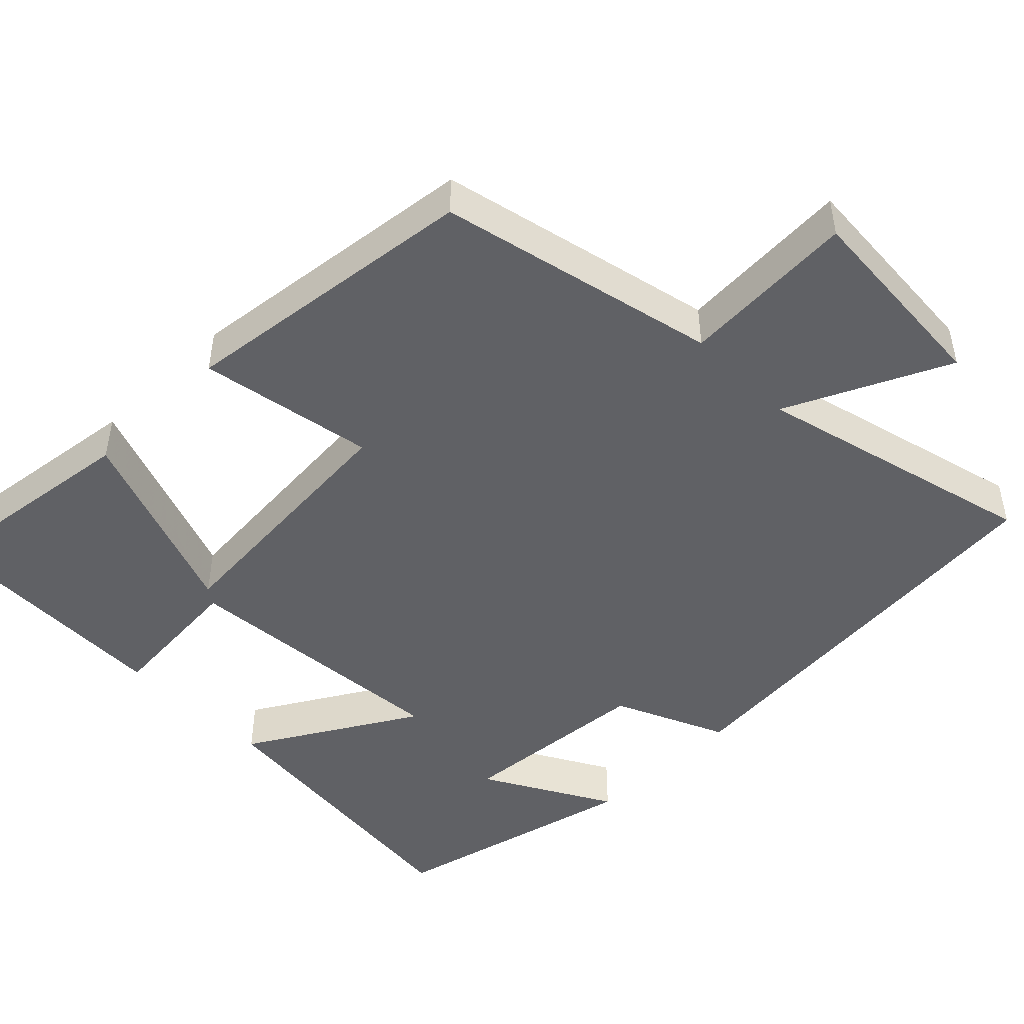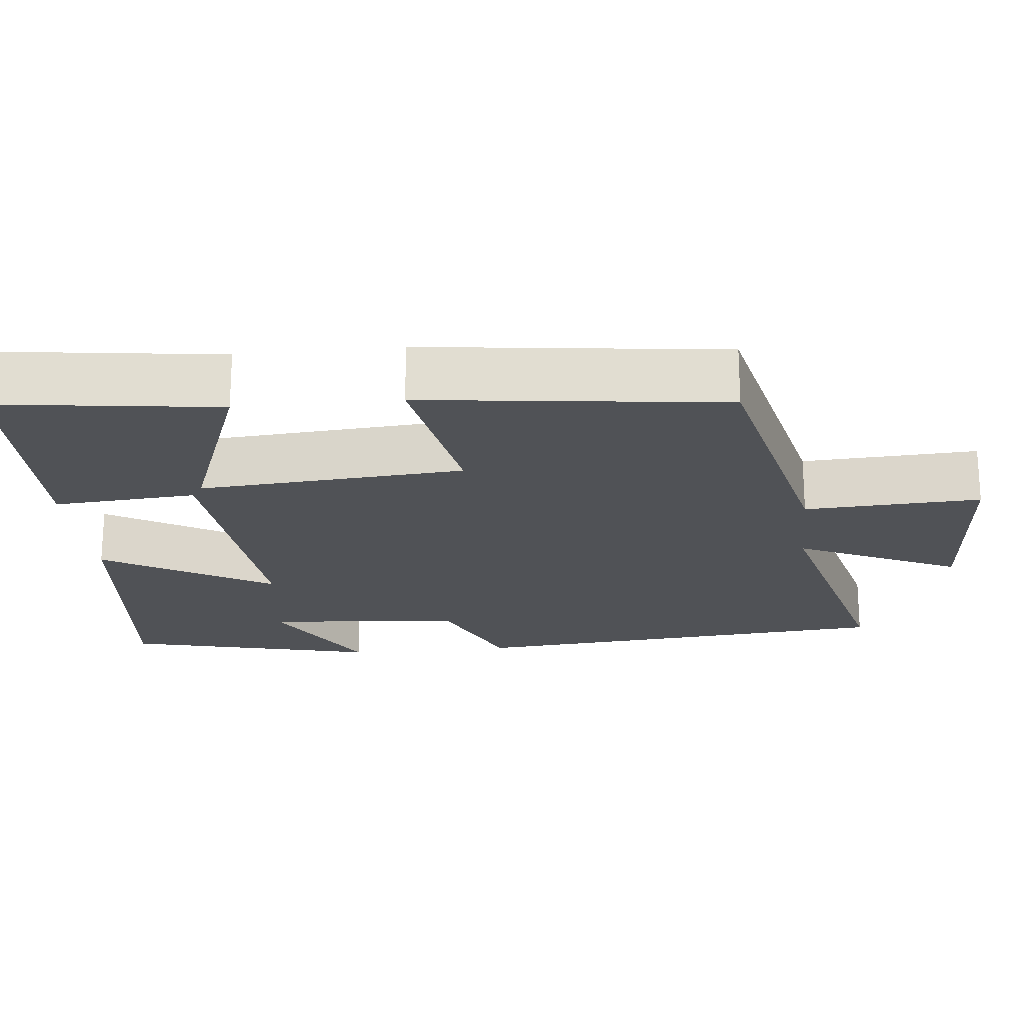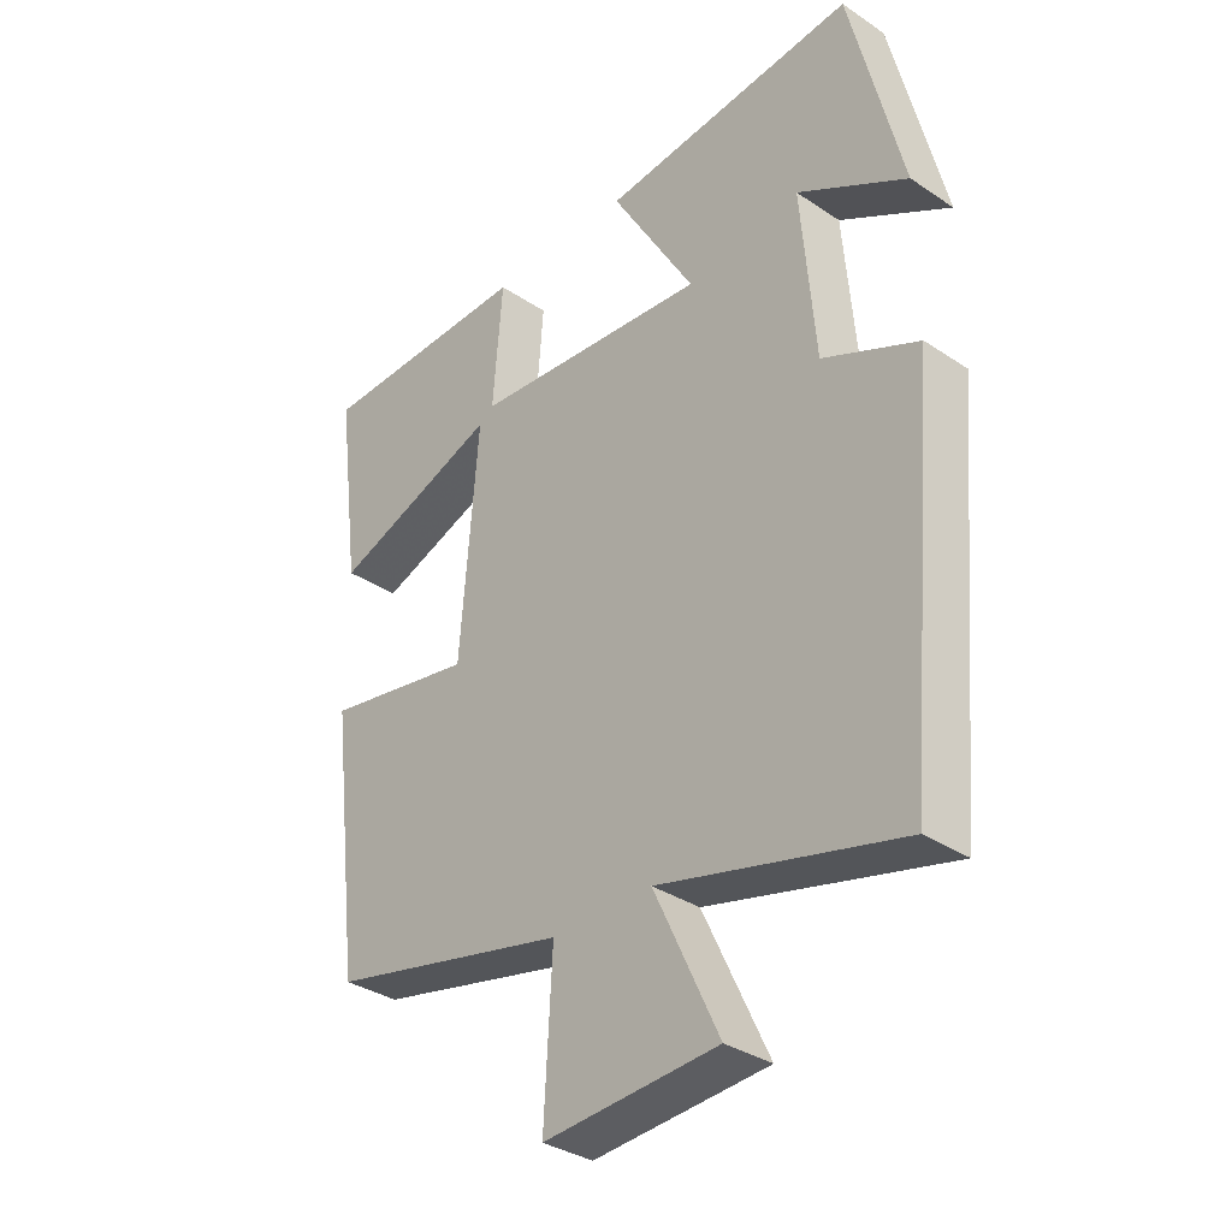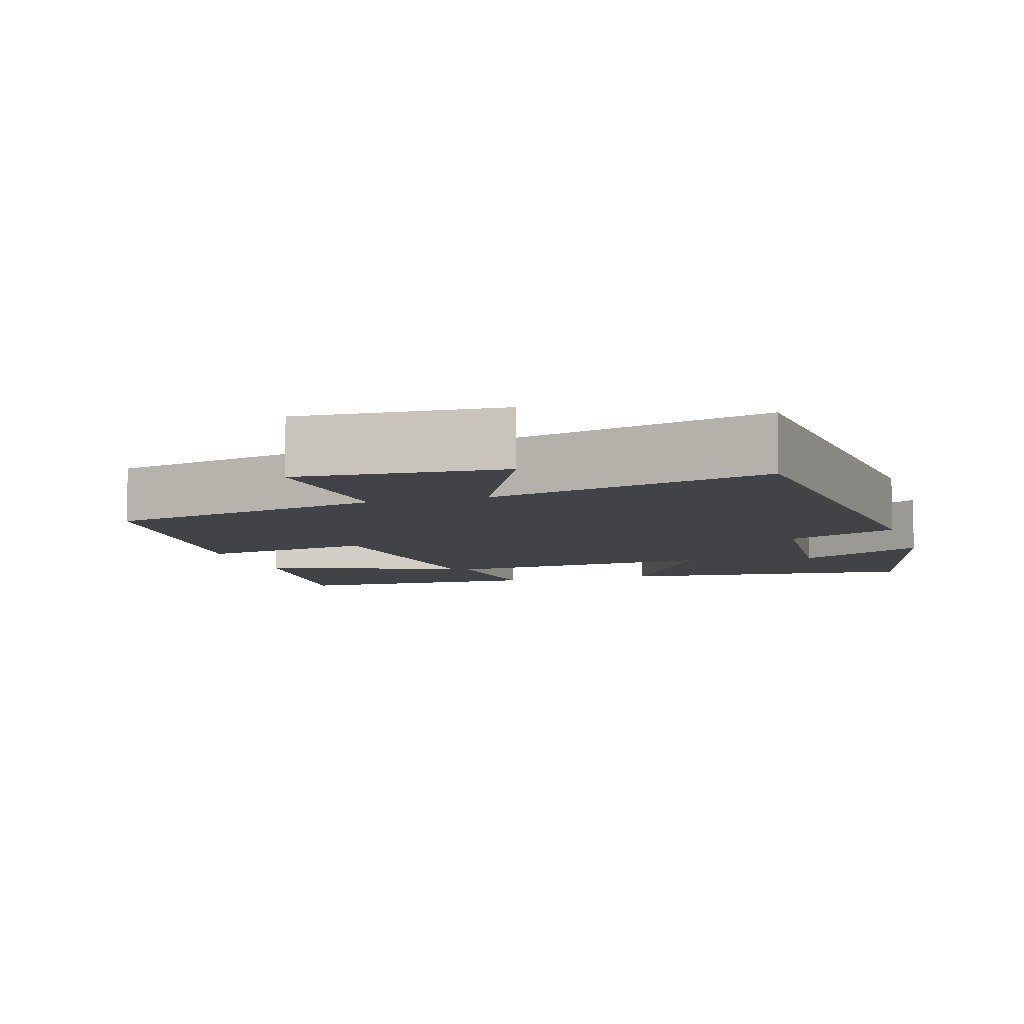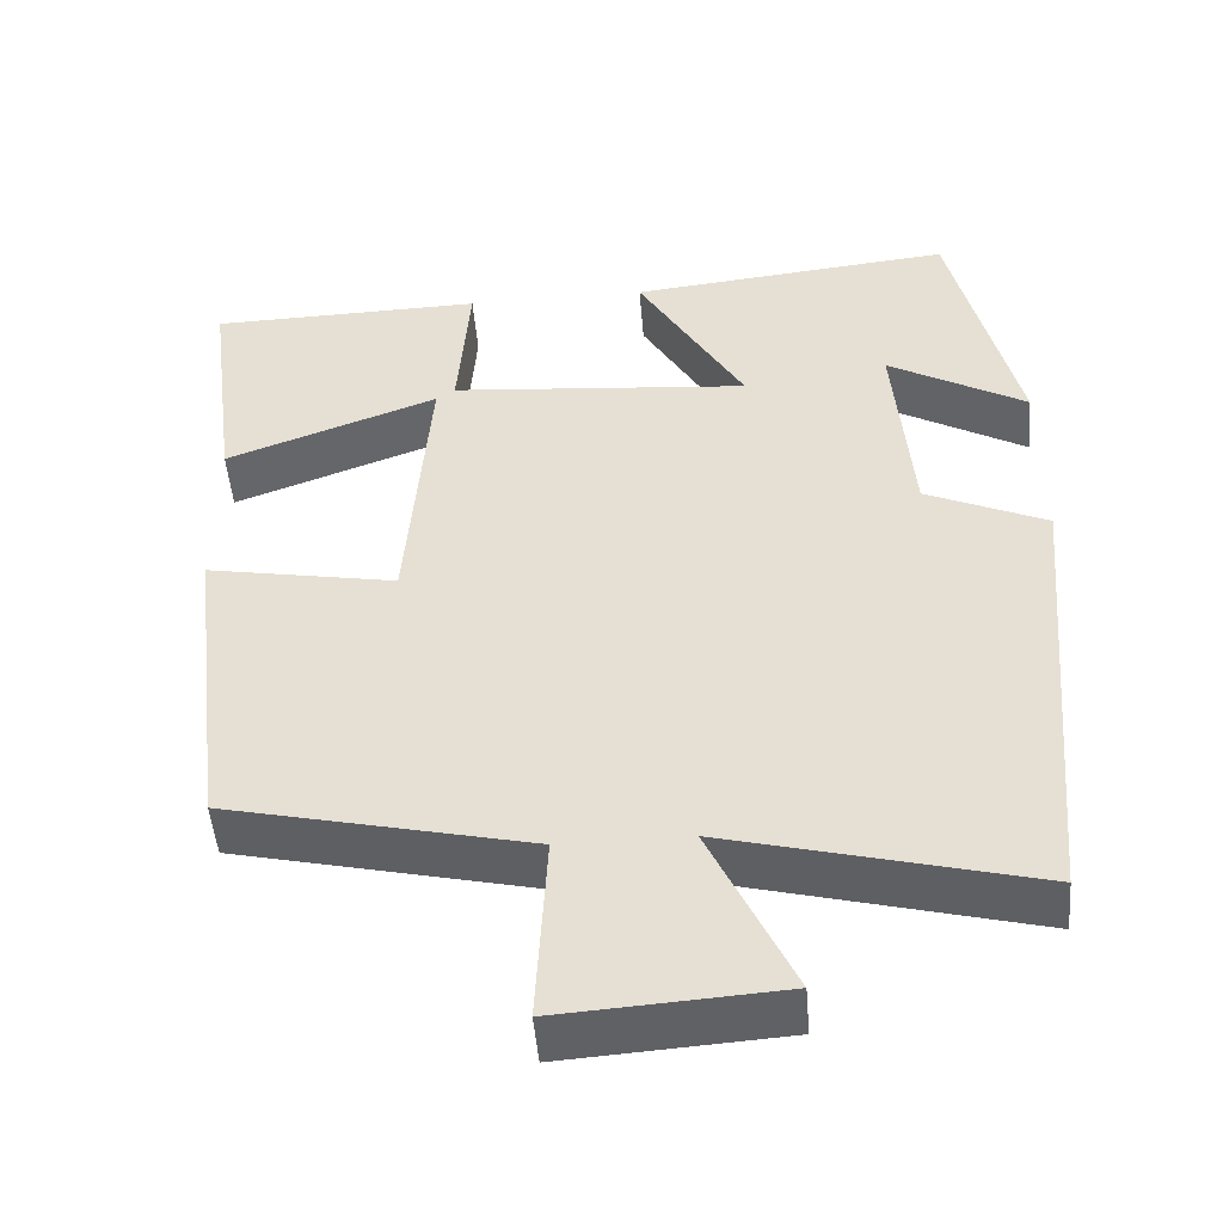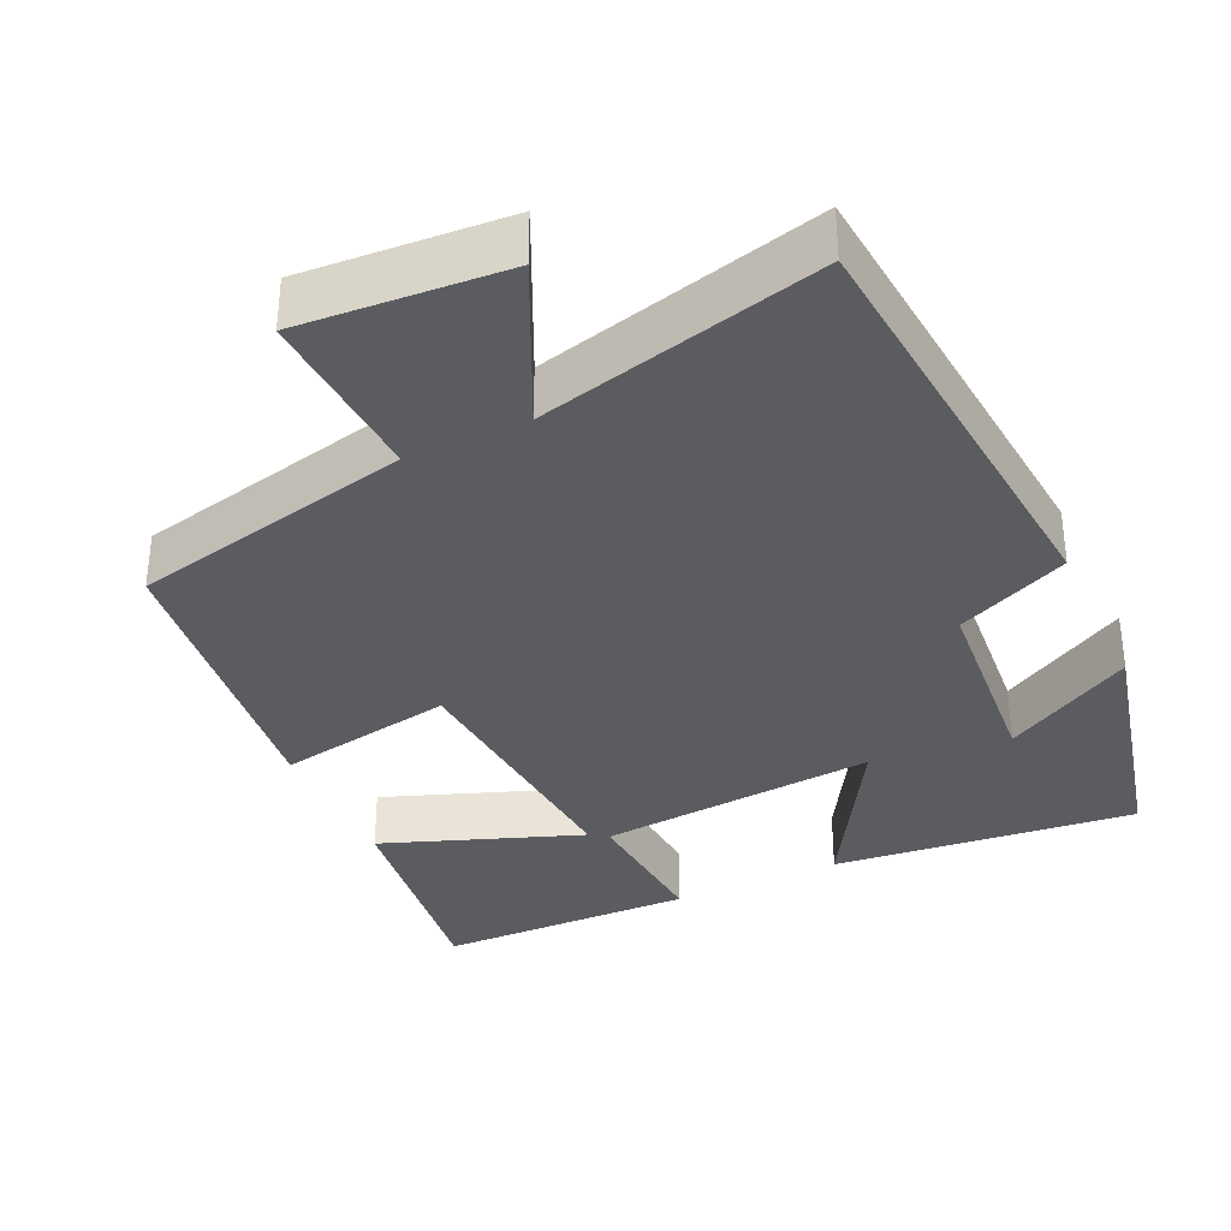
<metadata>
{"format":"obj","ext":"obj","renderer":"f3d","projection":"perspective","resolution":1024,"background":"white","views":[{"elev":-47.4,"azim":134.6,"up":"+Y"},{"elev":-20.8,"azim":95.8,"up":"+Y"},{"elev":-34.1,"azim":-132.1,"up":"+Z"},{"elev":-7.3,"azim":-162.9,"up":"+Y"},{"elev":-48.8,"azim":-175.3,"up":"+Z"},{"elev":-34.7,"azim":-155.1,"up":"+Y"}]}
</metadata>
<code>
v 0.538 0.07 0.493
v 0.5 0.07 0.198
v 0.239 0.07 0.294
v 0.267 0.07 -0.058
v 0.5 0.07 -0.016
v 0.452 0.07 -0.416
v 0.081 0.07 -0.5
v 0.094 0.07 -0.733
v -0.176 0.07 -0.715
v -0.075 0.07 -0.5
v -0.449 0.07 -0.595
v -0.5 0.07 -0.024
v -0.352 0.07 0.042
v -0.33 0.07 0.302
v -0.5 0.07 0.206
v -0.419 0.07 0.541
v -0.021 0.07 0.5
v -0.152 0.07 0.278
v 0.216 0.07 0.31
v 0.201 0.07 0.5
v 0.538 0 0.493
v 0.5 0 0.198
v 0.239 0 0.294
v 0.267 0 -0.058
v 0.5 0 -0.016
v 0.452 0 -0.416
v 0.081 0 -0.5
v 0.094 0 -0.733
v -0.176 0 -0.715
v -0.075 0 -0.5
v -0.449 0 -0.595
v -0.5 0 -0.024
v -0.352 0 0.042
v -0.33 0 0.302
v -0.5 0 0.206
v -0.419 0 0.541
v -0.021 0 0.5
v -0.152 0 0.278
v 0.216 0 0.31
v 0.201 0 0.5
f 19 20 1 2
f 16 17 18
f 14 15 16
f 14 16 18
f 13 14 18
f 10 11 12 13
f 10 13 18 19
f 7 8 9 10
f 4 5 6 7
f 3 4 7 10
f 19 2 3
f 3 10 19
f 22 21 40 39
f 38 37 36
f 36 35 34
f 38 36 34
f 38 34 33
f 33 32 31 30
f 39 38 33 30
f 30 29 28 27
f 27 26 25 24
f 30 27 24 23
f 23 22 39
f 39 30 23
f 1 21 22 2
f 2 22 23 3
f 3 23 24 4
f 4 24 25 5
f 5 25 26 6
f 6 26 27 7
f 7 27 28 8
f 8 28 29 9
f 9 29 30 10
f 10 30 31 11
f 11 31 32 12
f 12 32 33 13
f 13 33 34 14
f 14 34 35 15
f 15 35 36 16
f 16 36 37 17
f 17 37 38 18
f 18 38 39 19
f 19 39 40 20
f 20 40 21 1

</code>
